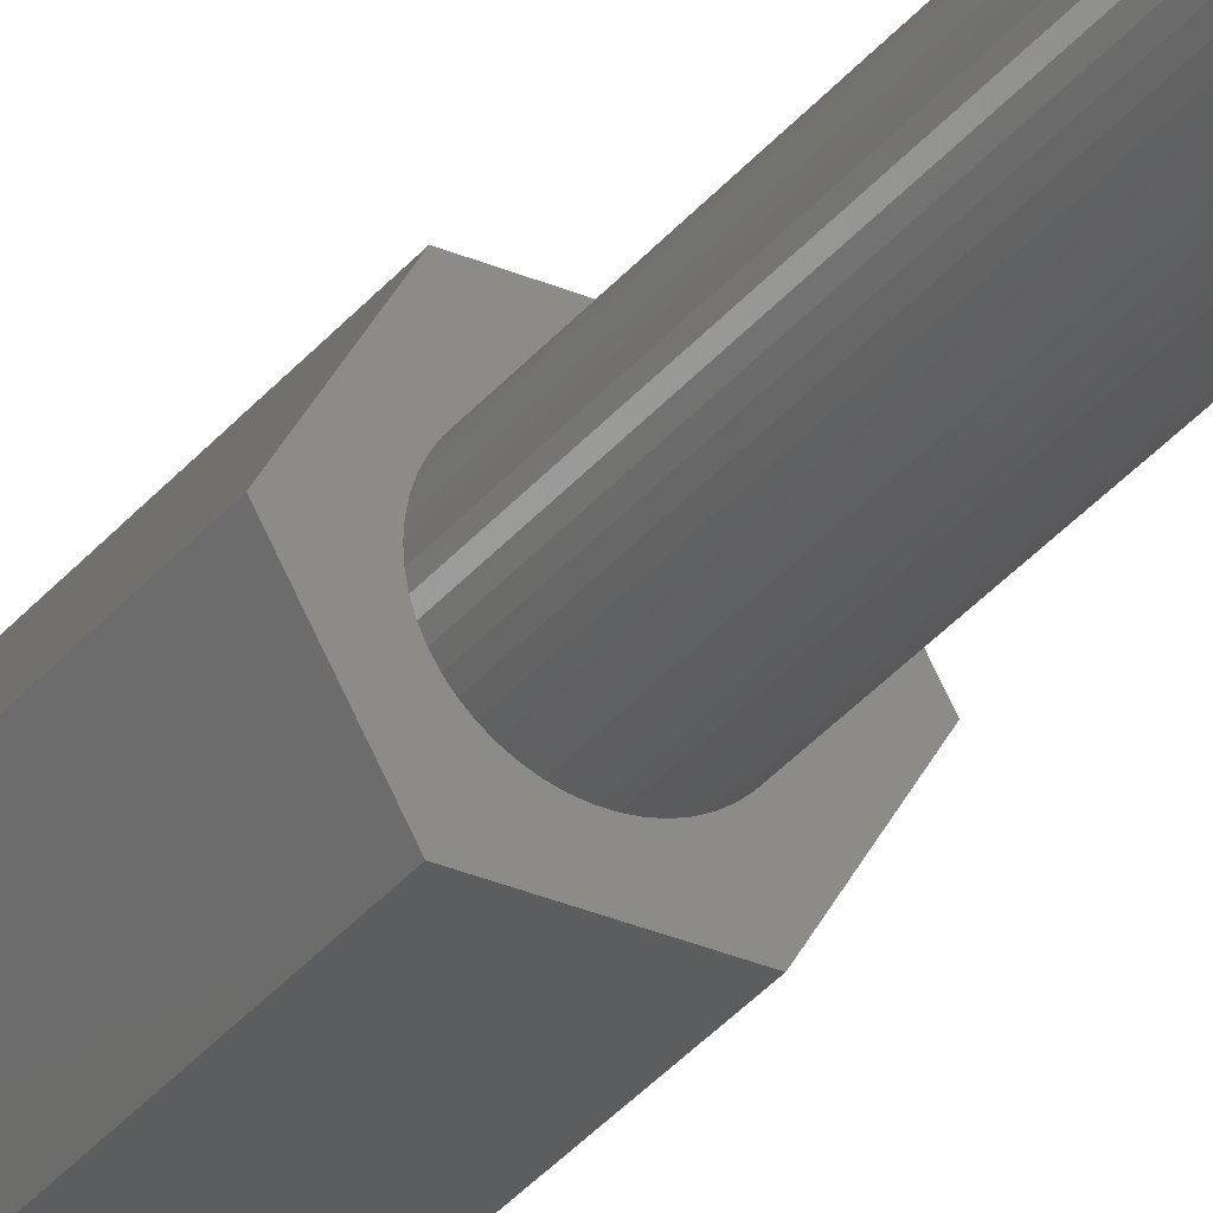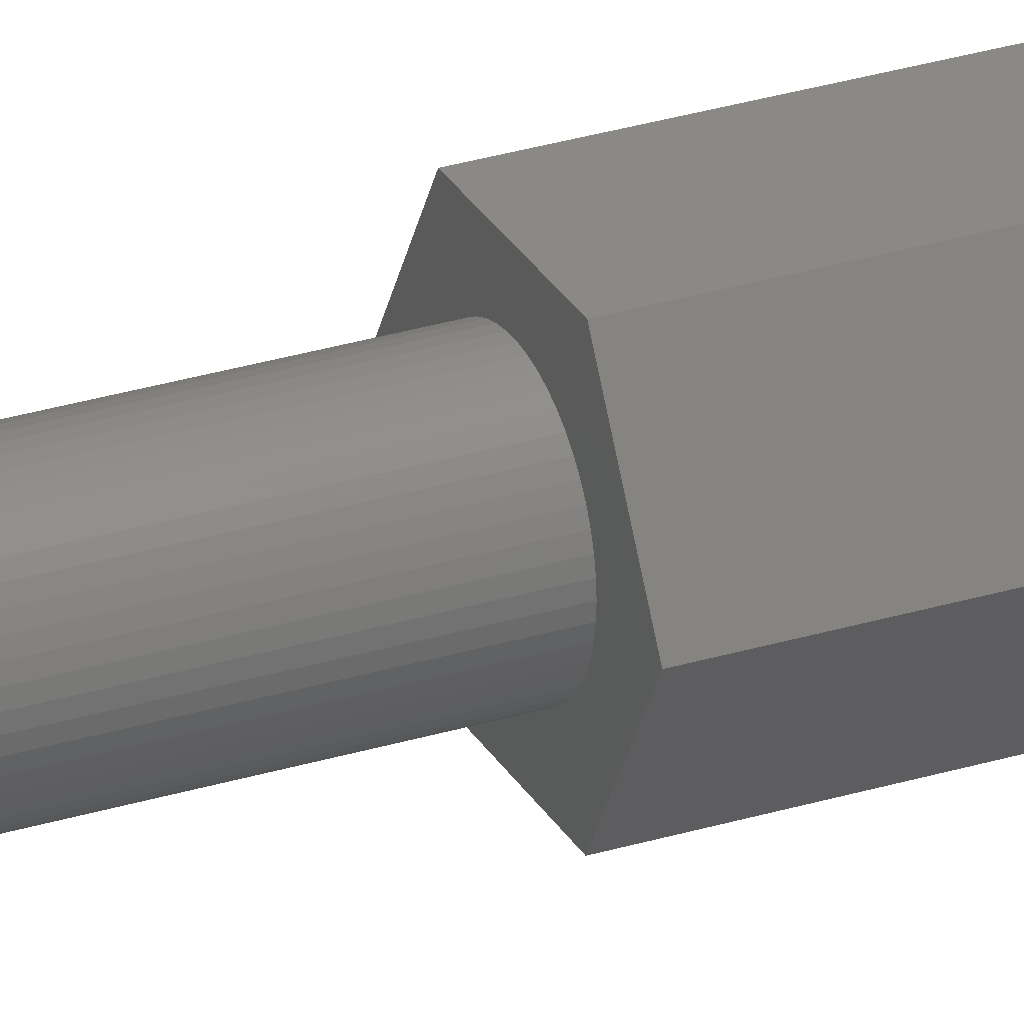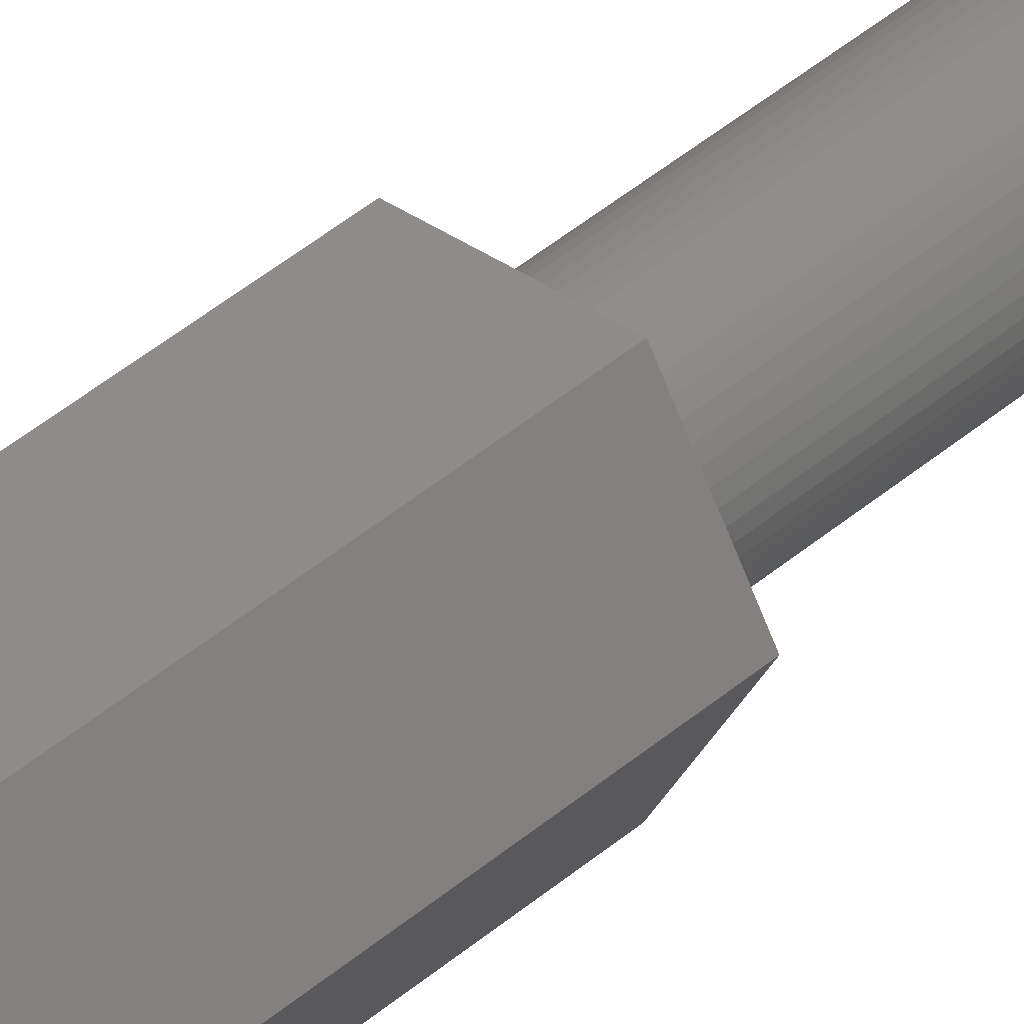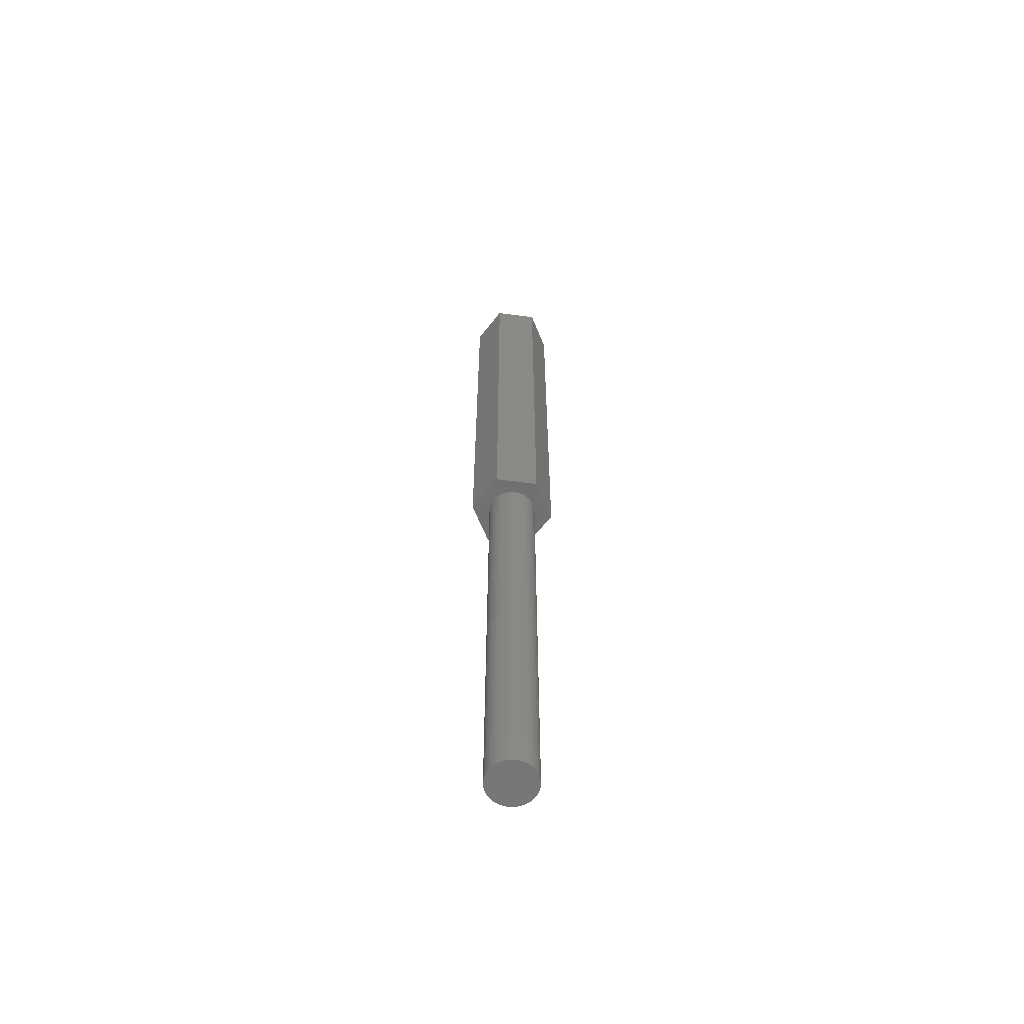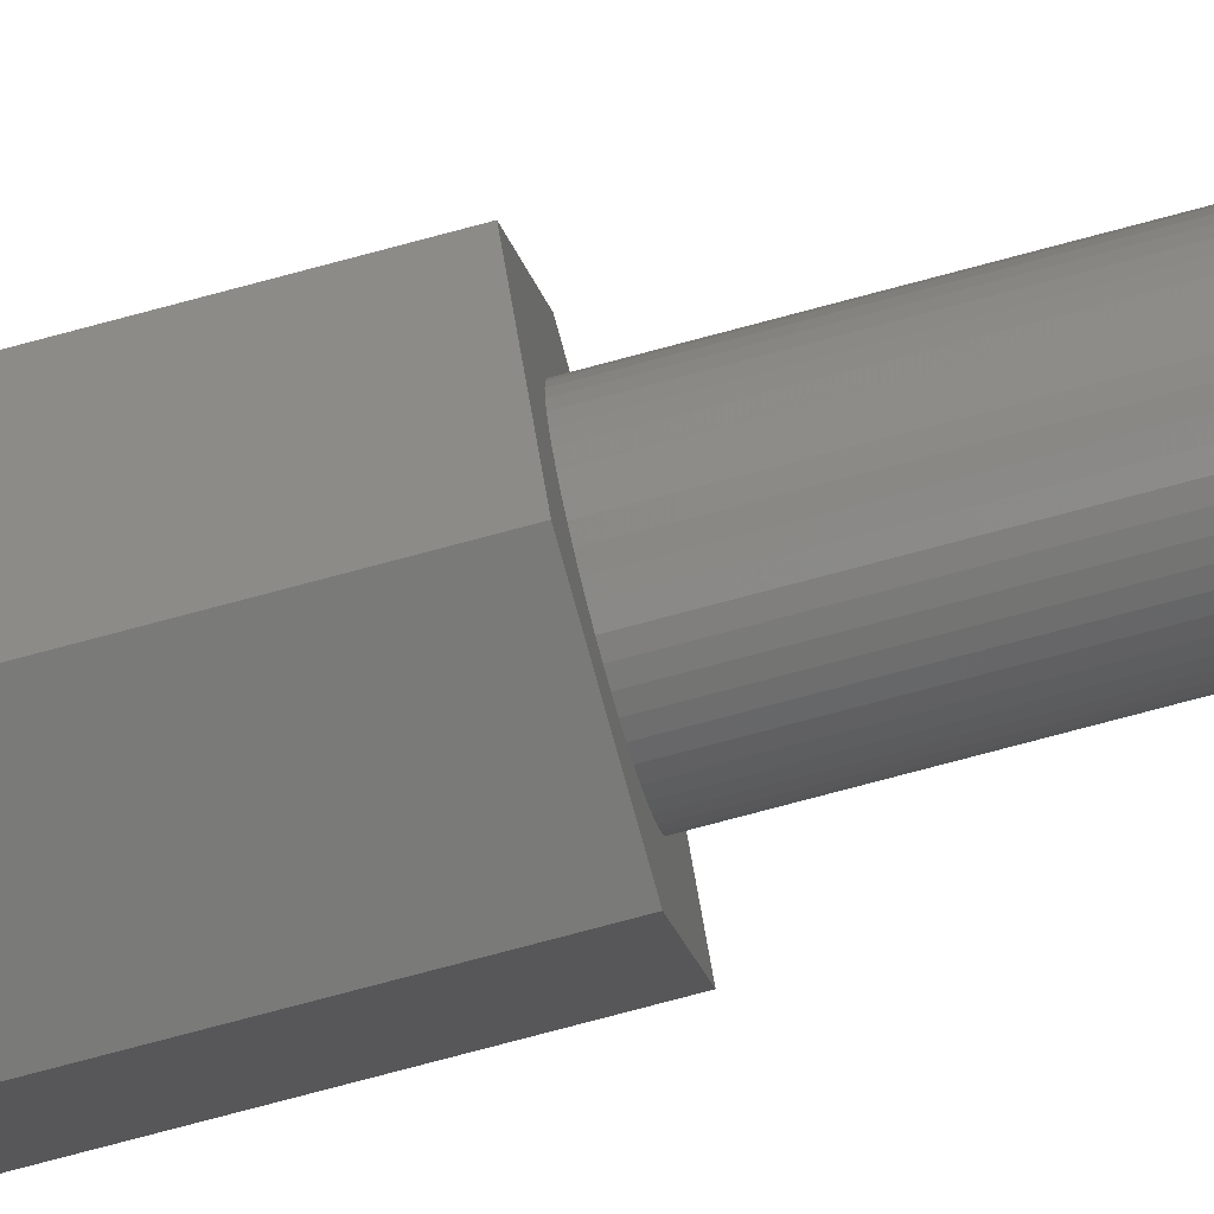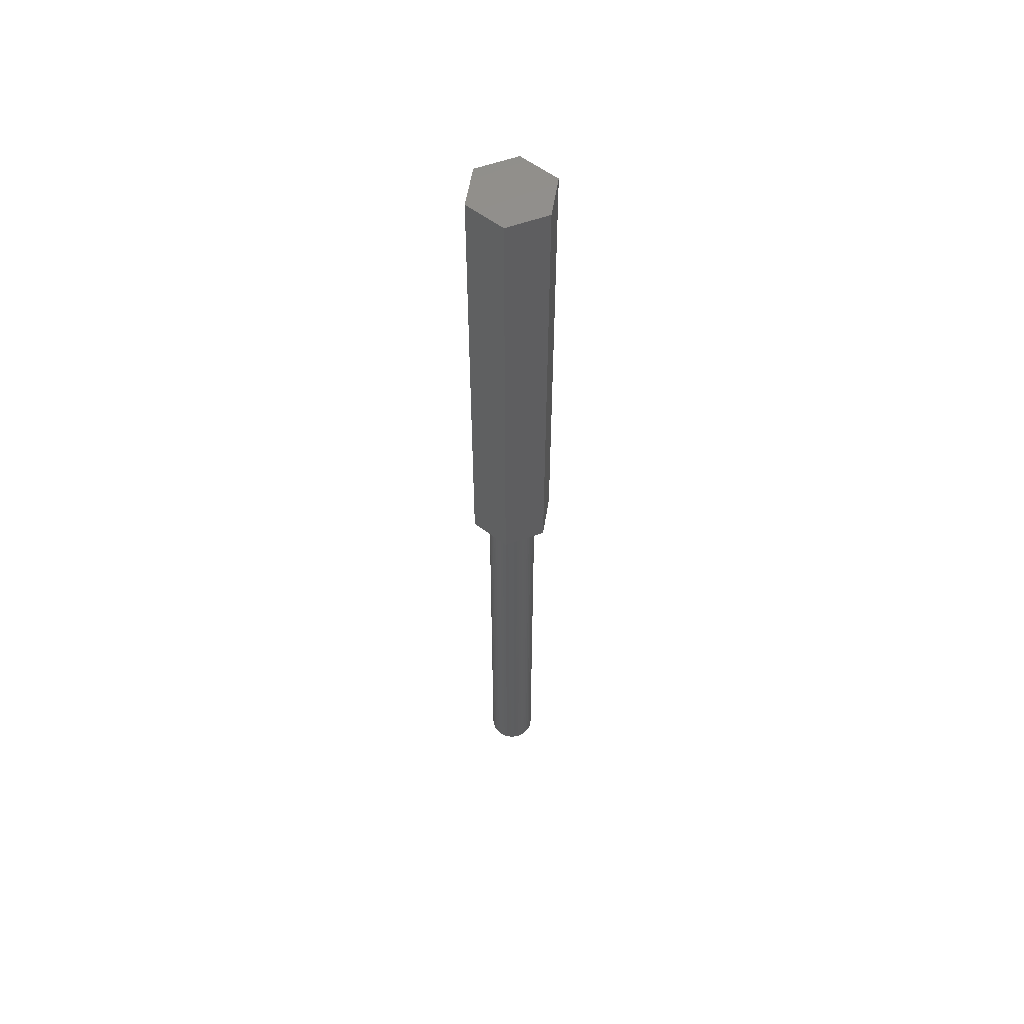
<metadata>
{"format":"stl","ext":"stl","renderer":"f3d","projection":"perspective","resolution":1024,"background":"white","views":[{"elev":-31.8,"azim":148.8,"up":"+Y"},{"elev":28.9,"azim":-114.8,"up":"+Y"},{"elev":37.5,"azim":41.3,"up":"+Y"},{"elev":-62.2,"azim":172.2,"up":"+Z"},{"elev":-72.8,"azim":105.2,"up":"+Y"},{"elev":55.9,"azim":-80.9,"up":"+Z"}]}
</metadata>
<code>
# stl→obj: 112 verts, 220 faces
v -4.847 0 0
v -2.423 4.197 55
v -2.423 4.197 0
v -4.847 0 55
v 2.423 4.197 0
v 2.423 4.197 55
v 4.847 0 0
v 2.728 -0.3447 0
v 2.75 0 0
v 2.664 -0.6839 0
v 2.557 -1.012 0
v 2.41 -1.325 0
v 2.423 -4.197 0
v 2.225 -1.616 0
v 2.005 -1.883 0
v 1.753 -2.119 0
v 1.474 -2.322 0
v 1.171 -2.488 0
v 0.8498 -2.615 0
v 0.5153 -2.701 0
v 0.1727 -2.745 0
v -0.1727 -2.745 0
v -2.423 -4.197 0
v -0.5153 -2.701 0
v -0.8498 -2.615 0
v -1.171 -2.488 0
v -1.474 -2.322 0
v -1.753 -2.119 0
v -2.005 -1.883 0
v -2.225 -1.616 0
v -2.41 -1.325 0
v -2.557 -1.012 0
v -2.664 -0.6839 0
v -2.728 -0.3447 0
v -2.75 0 0
v 2.728 0.3447 0
v 2.664 0.6839 0
v 2.557 1.012 0
v 2.41 1.325 0
v 2.225 1.616 0
v 2.005 1.883 0
v 1.753 2.119 0
v 1.474 2.322 0
v 1.171 2.488 0
v 0.8498 2.615 0
v 0.5153 2.701 0
v 0.1727 2.745 0
v -0.1727 2.745 0
v -0.5153 2.701 0
v -0.8498 2.615 0
v -1.171 2.488 0
v -1.474 2.322 0
v -1.753 2.119 0
v -2.005 1.883 0
v -2.225 1.616 0
v -2.41 1.325 0
v -2.557 1.012 0
v -2.664 0.6839 0
v -2.728 0.3447 0
v 4.847 0 55
v 2.423 -4.197 55
v -2.423 -4.197 55
v 2.728 0.3447 -55
v 2.75 0 -55
v -2.75 0 -55
v -2.728 0.3447 -55
v 0.1727 2.745 -55
v -0.1727 2.745 -55
v -0.1727 -2.745 -55
v 0.1727 -2.745 -55
v 1.753 -2.119 -55
v 2.005 -1.883 -55
v 2.005 1.883 -55
v 1.753 2.119 -55
v -1.753 2.119 -55
v -2.005 1.883 -55
v -0.8498 2.615 -55
v -1.171 2.488 -55
v 2.41 1.325 -55
v 2.557 1.012 -55
v 1.171 2.488 -55
v 0.8498 2.615 -55
v 1.474 2.322 -55
v -2.41 1.325 -55
v -2.225 1.616 -55
v -1.474 2.322 -55
v -0.5153 2.701 -55
v 2.728 -0.3447 -55
v 2.664 -0.6839 -55
v 2.664 0.6839 -55
v 2.557 -1.012 -55
v 2.41 -1.325 -55
v 2.225 -1.616 -55
v 2.225 1.616 -55
v 1.474 -2.322 -55
v 1.171 -2.488 -55
v 0.8498 -2.615 -55
v 0.5153 -2.701 -55
v 0.5153 2.701 -55
v -0.5153 -2.701 -55
v -0.8498 -2.615 -55
v -1.171 -2.488 -55
v -1.474 -2.322 -55
v -1.753 -2.119 -55
v -2.005 -1.883 -55
v -2.225 -1.616 -55
v -2.41 -1.325 -55
v -2.557 -1.012 -55
v -2.557 1.012 -55
v -2.664 -0.6839 -55
v -2.664 0.6839 -55
v -2.728 -0.3447 -55
f 1 2 3
f 2 1 4
f 5 2 6
f 2 5 3
f 7 8 9
f 7 10 8
f 7 11 10
f 12 7 13
f 7 12 11
f 13 14 12
f 13 15 14
f 13 16 15
f 13 17 16
f 13 18 17
f 13 19 18
f 13 20 19
f 13 21 20
f 13 22 21
f 23 22 13
f 22 23 24
f 24 23 25
f 25 23 26
f 23 27 26
f 23 28 27
f 23 29 28
f 23 30 29
f 23 31 30
f 1 31 23
f 31 1 32
f 32 1 33
f 34 1 35
f 33 1 34
f 36 7 9
f 37 7 36
f 38 7 37
f 39 7 38
f 7 39 5
f 40 5 39
f 41 5 40
f 42 5 41
f 43 5 42
f 44 5 43
f 45 5 44
f 46 5 45
f 47 5 46
f 48 5 47
f 3 48 49
f 3 49 50
f 3 50 51
f 48 3 5
f 52 3 51
f 53 3 52
f 54 3 53
f 55 3 54
f 56 3 55
f 1 56 57
f 1 57 58
f 1 58 59
f 56 1 3
f 1 59 35
f 60 5 6
f 5 60 7
f 61 7 60
f 7 61 13
f 6 61 60
f 2 61 6
f 2 62 61
f 62 2 4
f 23 61 62
f 61 23 13
f 23 4 1
f 4 23 62
f 9 63 36
f 63 9 64
f 65 59 66
f 59 65 35
f 67 48 47
f 48 67 68
f 69 21 22
f 21 69 70
f 71 15 16
f 15 71 72
f 73 42 41
f 42 73 74
f 75 54 53
f 54 75 76
f 77 51 50
f 51 77 78
f 38 79 39
f 79 38 80
f 81 45 44
f 45 81 82
f 74 43 42
f 43 74 83
f 84 55 85
f 55 84 56
f 85 54 76
f 54 85 55
f 78 52 51
f 52 78 86
f 87 50 49
f 50 87 77
f 88 63 64
f 89 63 88
f 89 90 63
f 91 90 89
f 91 80 90
f 92 80 91
f 92 79 80
f 93 79 92
f 93 94 79
f 72 94 93
f 72 73 94
f 71 73 72
f 71 74 73
f 95 74 71
f 95 83 74
f 96 83 95
f 96 81 83
f 97 81 96
f 97 82 81
f 98 82 97
f 98 99 82
f 70 99 98
f 70 67 99
f 69 67 70
f 69 68 67
f 100 68 69
f 100 87 68
f 101 87 100
f 101 77 87
f 102 77 101
f 102 78 77
f 103 78 102
f 103 86 78
f 104 86 103
f 104 75 86
f 105 75 104
f 105 76 75
f 106 76 105
f 106 85 76
f 107 85 106
f 107 84 85
f 108 84 107
f 108 109 84
f 110 109 108
f 110 111 109
f 112 111 110
f 112 66 111
f 66 112 65
f 37 80 38
f 80 37 90
f 36 90 37
f 90 36 63
f 40 73 41
f 73 40 94
f 39 94 40
f 94 39 79
f 82 46 45
f 46 82 99
f 99 47 46
f 47 99 67
f 109 56 84
f 56 109 57
f 66 58 111
f 58 66 59
f 68 49 48
f 49 68 87
f 8 64 9
f 64 8 88
f 15 93 14
f 93 15 72
f 102 25 26
f 25 102 101
f 96 17 18
f 17 96 95
f 97 18 19
f 18 97 96
f 83 44 43
f 44 83 81
f 111 57 109
f 57 111 58
f 86 53 52
f 53 86 75
f 11 89 10
f 89 11 91
f 10 88 8
f 88 10 89
f 12 91 11
f 91 12 92
f 14 92 12
f 92 14 93
f 105 30 106
f 30 105 29
f 107 32 108
f 32 107 31
f 112 35 65
f 35 112 34
f 110 34 112
f 34 110 33
f 108 33 110
f 33 108 32
f 95 16 17
f 16 95 71
f 98 19 20
f 19 98 97
f 70 20 21
f 20 70 98
f 100 22 24
f 22 100 69
f 105 28 29
f 28 105 104
f 103 26 27
f 26 103 102
f 101 24 25
f 24 101 100
f 106 31 107
f 31 106 30
f 104 27 28
f 27 104 103

</code>
